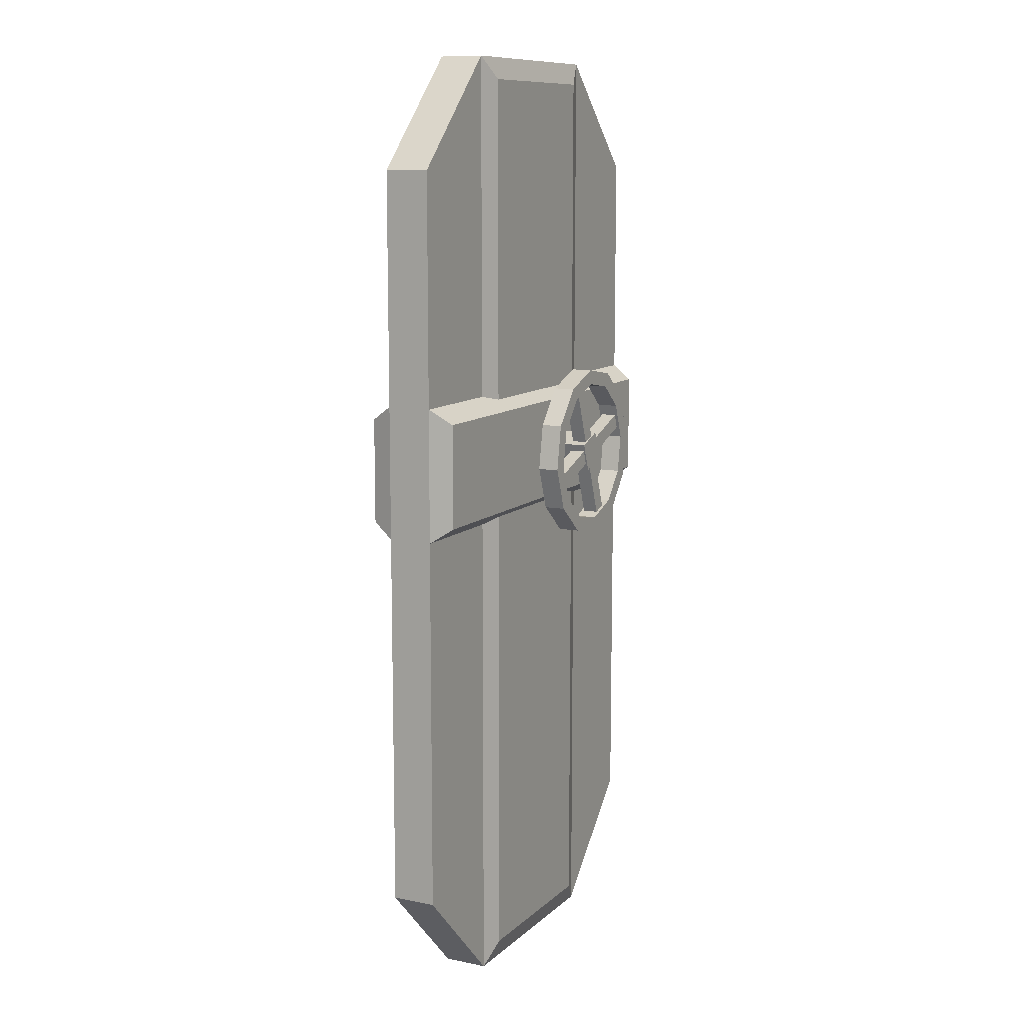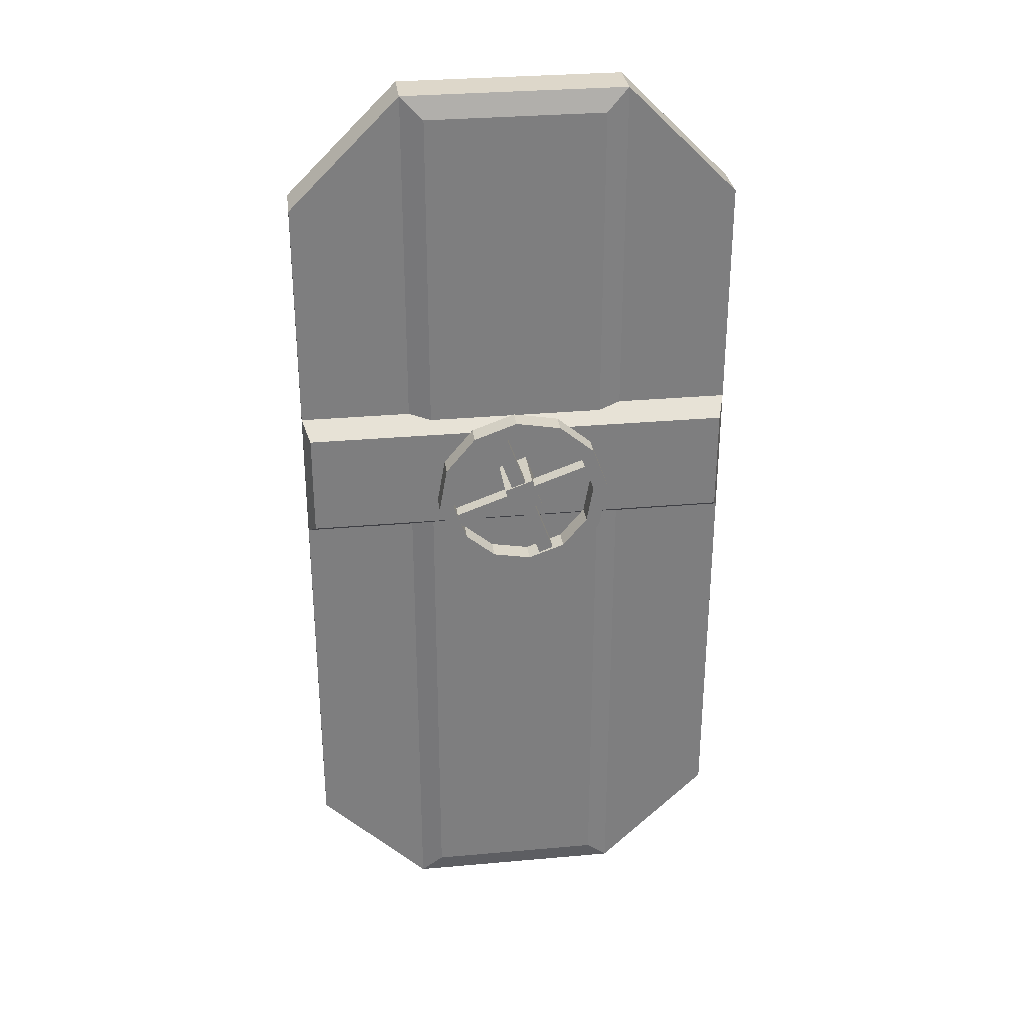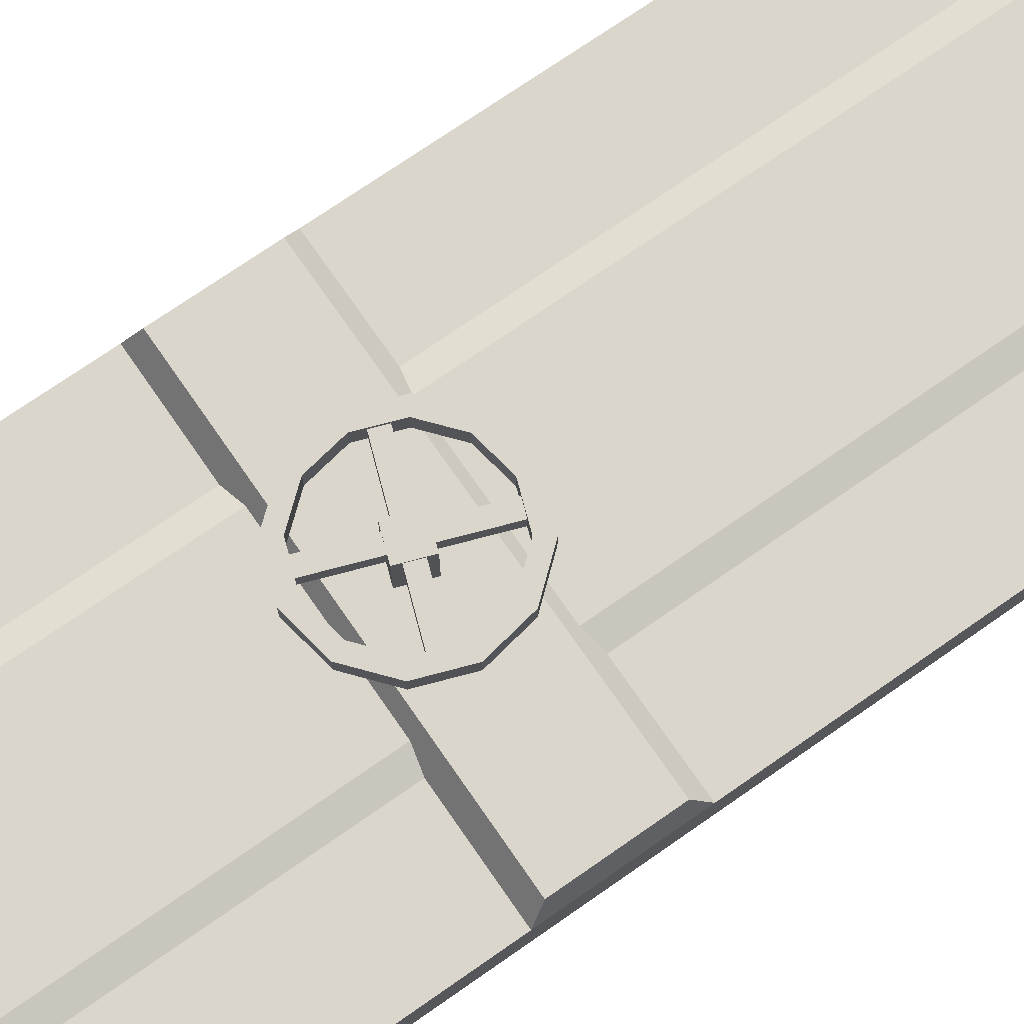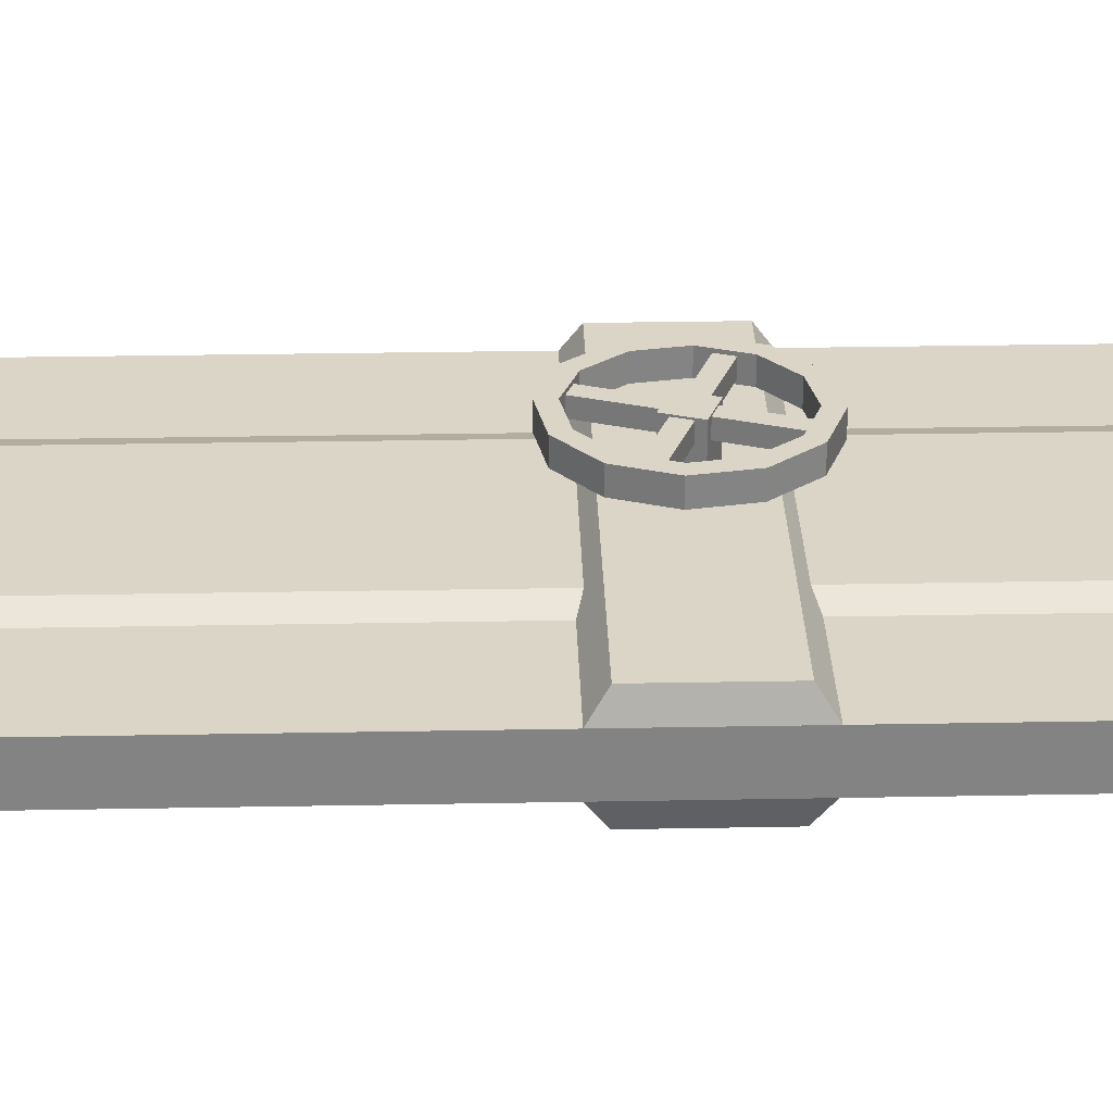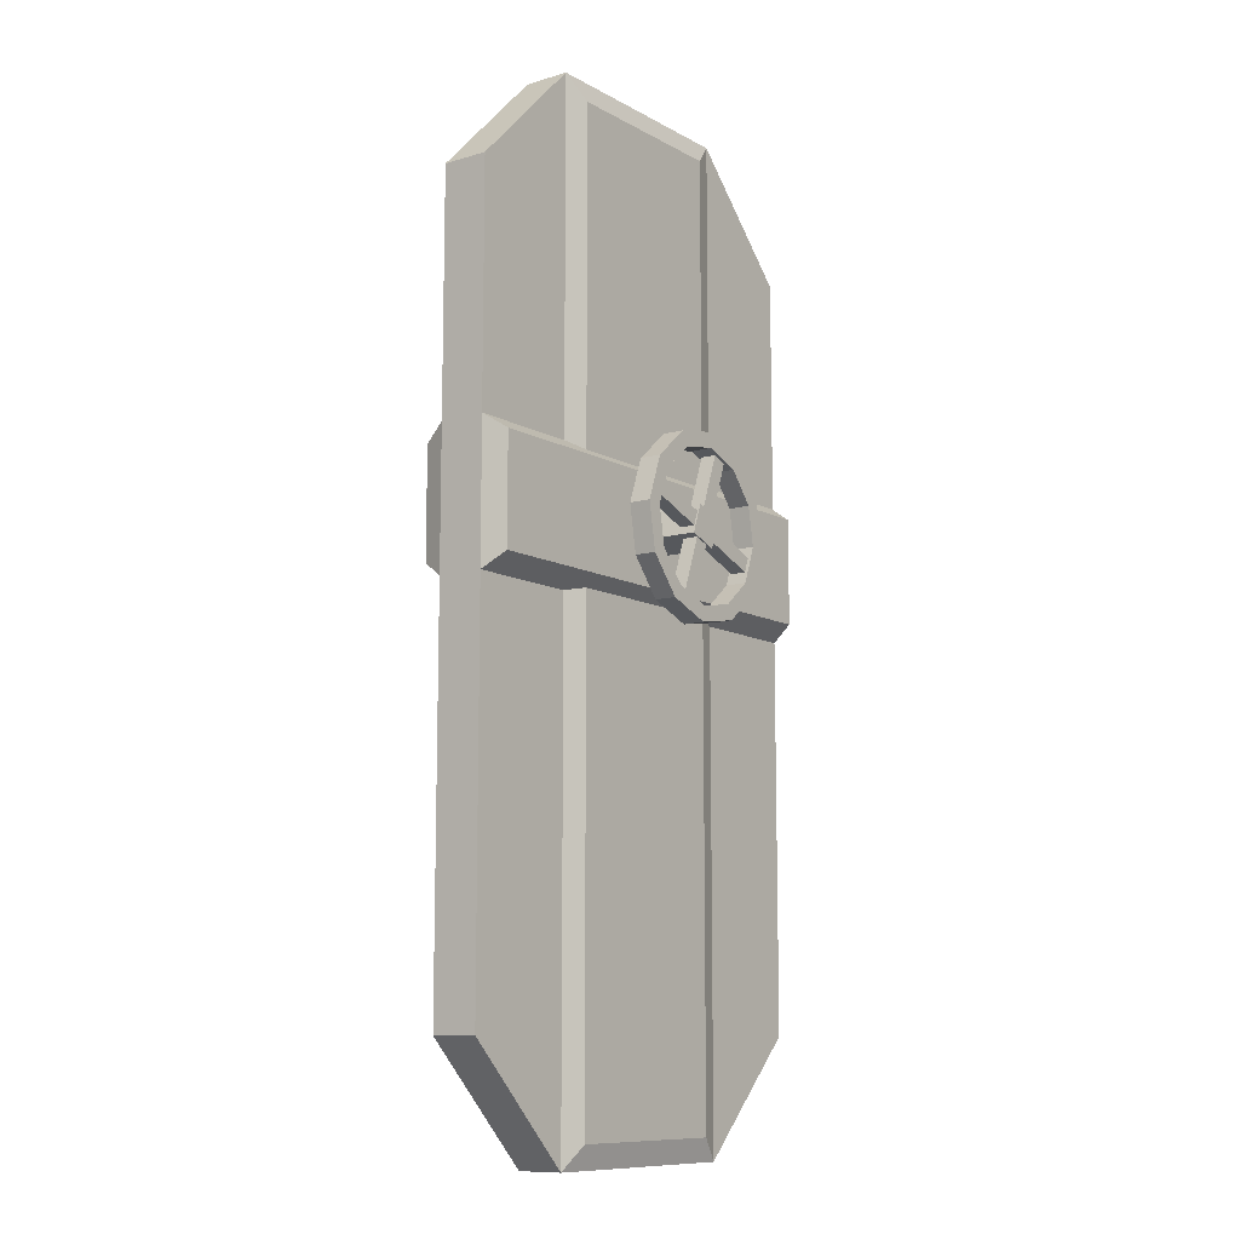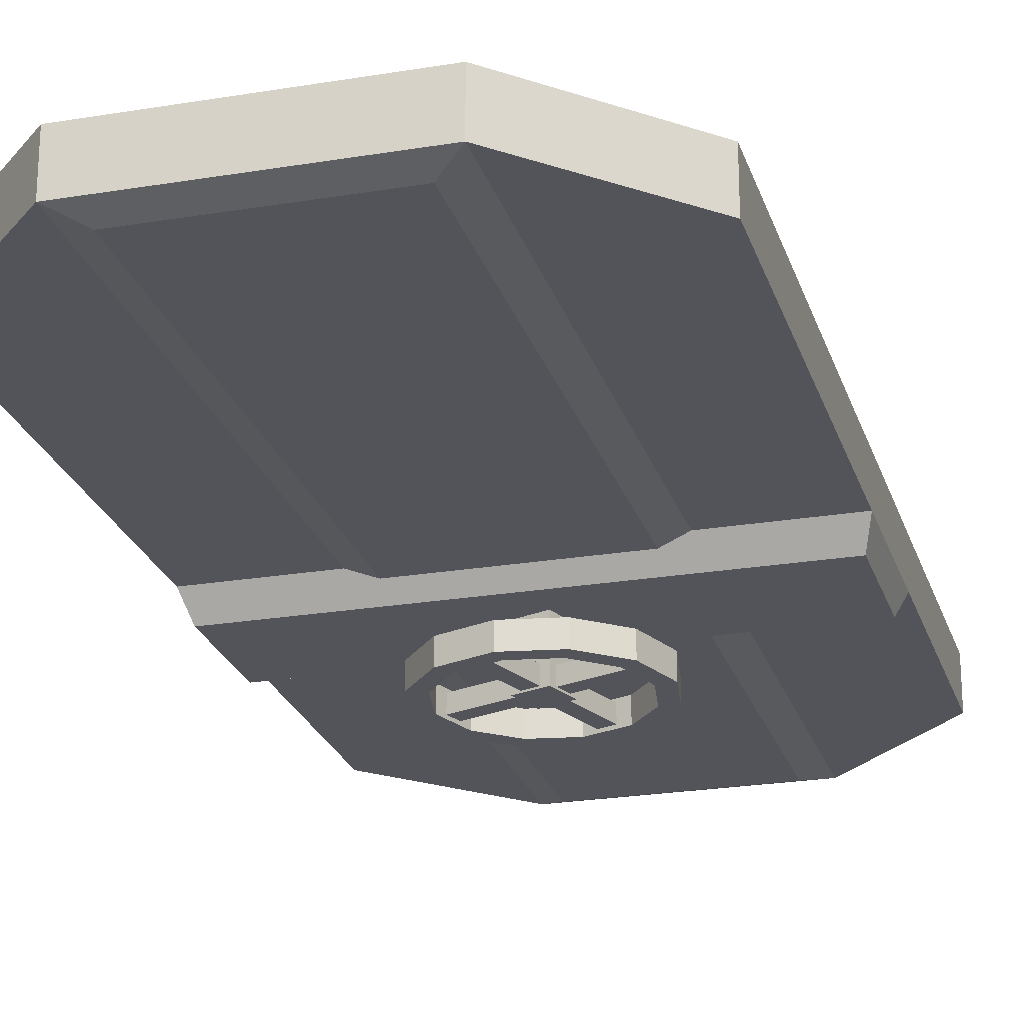
<metadata>
{"format":"obj","ext":"obj","renderer":"f3d","projection":"perspective","resolution":1024,"background":"white","views":[{"elev":10.7,"azim":117.0,"up":"+Y"},{"elev":30.9,"azim":172.7,"up":"+Y"},{"elev":73.9,"azim":-124.8,"up":"+Z"},{"elev":29.0,"azim":88.4,"up":"+Z"},{"elev":-10.4,"azim":-53.3,"up":"+Y"},{"elev":-23.7,"azim":15.6,"up":"+Z"}]}
</metadata>
<code>
o Orange_Door.003_Door_Orange.001
v 0.6858 1.988 0.04888
v 0.9144 1.759 -0.04256
v 0.6858 1.988 -0.04256
v 0.2286 1.988 -0.04256
v 0.2286 1.988 0.04888
v 0.2286 0.006776 0.04888
v 0.6858 0.006776 -0.04256
v 0.6858 0.006776 0.04888
v 1e-06 0.2354 -0.04256
v 0.2286 0.006776 -0.04256
v 1e-06 1.759 0.04888
v 0.9144 0.2354 0.04888
v 0.9144 0.2354 -0.04256
v 1e-06 1.759 -0.04256
v 1e-06 0.2354 0.04888
v 0.9144 1.759 0.04888
v 0.6401 0.0525 -0.0578
v 0.2743 1.942 -0.0578
v 0.6401 1.942 -0.0578
v 0.6401 1.942 0.06412
v 0.2743 0.0525 0.06412
v 0.6401 0.0525 0.06412
v 0.2743 1.942 0.06412
v 0.2743 0.0525 -0.0578
v 0.3934 1.019 -0.1594
v 0.4924 1.291 -0.1899
v 0.3934 1.019 -0.1899
v 0.422 1.009 -0.1899
v 0.521 1.281 -0.1594
v 0.422 1.009 -0.1594
v 0.521 1.281 -0.1899
v 0.4924 1.291 -0.1594
v 0.422 1.009 0.1657
v 0.521 1.281 0.1962
v 0.422 1.009 0.1962
v 0.3934 1.019 0.1962
v 0.4924 1.291 0.1962
v 0.3934 1.019 0.1657
v 0.521 1.281 0.1657
v 0.4924 1.291 0.1657
v 0.3264 1.214 -0.1594
v 0.588 1.086 -0.1594
v 0.5985 1.115 -0.1594
v 0.3159 1.185 -0.1899
v 0.3159 1.185 -0.1594
v 0.5985 1.115 -0.1899
v 0.3264 1.214 -0.1899
v 0.588 1.086 -0.1899
v 0.588 1.086 0.1962
v 0.3264 1.214 0.1962
v 0.3159 1.185 0.1962
v 0.588 1.086 0.1657
v 0.3264 1.214 0.1657
v 0.5985 1.115 0.1657
v 0.3159 1.185 0.1657
v 0.5985 1.115 0.1962
v 0.6066 1.137 0.1596
v 0.5801 1.064 0.2023
v 0.6066 1.137 0.2023
v 0.3343 1.236 0.1596
v 0.3078 1.163 0.2023
v 0.3078 1.163 0.1596
v 0.3712 1.027 0.1596
v 0.4441 1 0.2023
v 0.4441 1 0.1596
v 0.5432 1.273 0.1596
v 0.4703 1.299 0.2023
v 0.4703 1.299 0.1596
v 0.5931 1.213 0.1596
v 0.5931 1.213 0.2023
v 0.3938 1.286 0.1596
v 0.3343 1.236 0.2023
v 0.3213 1.086 0.2023
v 0.5206 1.014 0.2023
v 0.5801 1.064 0.1596
v 0.5206 1.014 0.1596
v 0.3712 1.027 0.2023
v 0.3213 1.086 0.1596
v 0.3938 1.286 0.2023
v 0.5432 1.273 0.2023
v 0.637 1.134 0.2023
v 0.605 1.046 0.1596
v 0.637 1.134 0.1596
v 0.2774 1.166 0.1596
v 0.3094 1.253 0.2023
v 0.3094 1.253 0.1596
v 0.4415 0.97 0.1596
v 0.3537 1.002 0.2023
v 0.3537 1.002 0.1596
v 0.4729 1.33 0.1596
v 0.5607 1.298 0.2023
v 0.5607 1.298 0.1596
v 0.6208 1.226 0.2023
v 0.6208 1.226 0.1596
v 0.3809 1.313 0.2023
v 0.3809 1.313 0.1596
v 0.2774 1.166 0.2023
v 0.2936 1.074 0.1596
v 0.2936 1.074 0.2023
v 0.5335 0.9862 0.1596
v 0.605 1.046 0.2023
v 0.5335 0.9862 0.2023
v 0.4415 0.97 0.2023
v 0.4729 1.33 0.2023
v 0.4703 1.299 -0.1533
v 0.5432 1.273 -0.196
v 0.5432 1.273 -0.1533
v 0.3343 1.236 -0.1533
v 0.3078 1.163 -0.196
v 0.3343 1.236 -0.196
v 0.6066 1.137 -0.1533
v 0.5801 1.064 -0.196
v 0.5801 1.064 -0.1533
v 0.3712 1.027 -0.1533
v 0.4441 1 -0.196
v 0.3712 1.027 -0.196
v 0.5206 1.014 -0.196
v 0.4441 1 -0.1533
v 0.5206 1.014 -0.1533
v 0.3213 1.086 -0.196
v 0.3078 1.163 -0.1533
v 0.3213 1.086 -0.1533
v 0.3938 1.286 -0.1533
v 0.3938 1.286 -0.196
v 0.6066 1.137 -0.196
v 0.5931 1.213 -0.1533
v 0.5931 1.213 -0.196
v 0.4703 1.299 -0.196
v 0.5607 1.298 -0.196
v 0.4729 1.33 -0.1533
v 0.5607 1.298 -0.1533
v 0.3094 1.253 -0.1533
v 0.2774 1.166 -0.196
v 0.2774 1.166 -0.1533
v 0.605 1.046 -0.196
v 0.637 1.134 -0.1533
v 0.605 1.046 -0.1533
v 0.3537 1.002 -0.196
v 0.4415 0.97 -0.1533
v 0.3537 1.002 -0.1533
v 0.5335 0.9862 -0.1533
v 0.4415 0.97 -0.196
v 0.5335 0.9862 -0.196
v 0.2936 1.074 -0.196
v 0.3094 1.253 -0.196
v 0.3809 1.313 -0.1533
v 0.3809 1.313 -0.196
v 0.6208 1.226 -0.1533
v 0.637 1.134 -0.196
v 0.6208 1.226 -0.196
v 0.4729 1.33 -0.196
v 0.2936 1.074 -0.1533
v 0.9144 1.013 0.04888
v 0.01524 1.043 0.0946
v 1e-06 1.013 0.04888
v 1e-06 1.287 0.04888
v 0.8992 1.256 0.0946
v 0.01524 1.256 0.0946
v 0.8992 1.043 0.0946
v 0.9144 1.287 0.04888
v 0.4181 1.132 -0.1929
v 0.439 1.189 0.1993
v 0.439 1.189 -0.1929
v 0.4754 1.111 0.1993
v 0.4963 1.168 -0.1929
v 0.4963 1.168 0.1993
v 0.4181 1.132 0.1993
v 0.4754 1.111 -0.1929
v 0.01524 1.043 -0.08828
v 0.8992 1.256 -0.08828
v 0.8992 1.043 -0.08828
v 0.9144 1.013 -0.04256
v 0.9144 1.287 -0.04256
v 0.01524 1.256 -0.08828
v 1e-06 1.287 -0.04256
v 1e-06 1.013 -0.04256
f 1 2 3
f 1 4 5
f 6 7 8
f 6 9 10
f 4 11 5
f 7 12 8
f 7 2 13
f 14 15 11
f 1 12 16
f 2 12 13
f 5 15 6
f 4 9 14
f 17 18 19
f 20 21 22
f 20 5 23
f 22 6 8
f 19 4 3
f 17 10 24
f 24 4 18
f 19 7 17
f 22 1 20
f 23 6 21
f 1 16 2
f 1 3 4
f 6 10 7
f 6 15 9
f 4 14 11
f 7 13 12
f 7 3 2
f 14 9 15
f 1 8 12
f 2 16 12
f 5 11 15
f 4 10 9
f 17 24 18
f 20 23 21
f 20 1 5
f 22 21 6
f 19 18 4
f 17 7 10
f 24 10 4
f 19 3 7
f 22 8 1
f 23 5 6
f 25 26 27
f 28 29 30
f 27 31 28
f 25 29 32
f 25 32 26
f 28 31 29
f 27 26 31
f 25 30 29
f 33 34 35
f 36 34 37
f 38 39 33
f 36 40 38
f 33 39 34
f 36 35 34
f 38 40 39
f 36 37 40
f 41 42 43
f 44 42 45
f 41 46 47
f 47 48 44
f 41 45 42
f 44 48 42
f 41 43 46
f 47 46 48
f 49 50 51
f 52 53 54
f 49 55 52
f 54 50 56
f 49 56 50
f 52 55 53
f 49 51 55
f 54 53 50
f 57 58 59
f 60 61 62
f 63 64 65
f 66 67 68
f 69 59 70
f 71 72 60
f 73 62 61
f 74 75 76
f 65 74 76
f 77 78 73
f 68 79 71
f 66 70 80
f 81 82 83
f 84 85 86
f 87 88 89
f 90 91 92
f 93 83 94
f 86 95 96
f 97 98 99
f 100 101 102
f 100 103 87
f 99 89 88
f 96 104 90
f 91 94 92
f 62 98 84
f 60 84 86
f 73 97 99
f 58 102 101
f 66 94 69
f 75 100 76
f 63 87 89
f 80 93 91
f 79 104 95
f 68 92 66
f 71 90 68
f 78 89 98
f 61 85 97
f 77 99 88
f 67 91 104
f 74 103 102
f 64 88 103
f 69 83 57
f 76 87 65
f 59 101 81
f 59 93 70
f 57 82 75
f 72 95 85
f 60 96 71
f 57 75 58
f 60 72 61
f 63 77 64
f 66 80 67
f 69 57 59
f 71 79 72
f 73 78 62
f 74 58 75
f 65 64 74
f 77 63 78
f 68 67 79
f 66 69 70
f 81 101 82
f 84 97 85
f 87 103 88
f 90 104 91
f 93 81 83
f 86 85 95
f 97 84 98
f 100 82 101
f 100 102 103
f 99 98 89
f 96 95 104
f 91 93 94
f 62 78 98
f 60 62 84
f 73 61 97
f 58 74 102
f 66 92 94
f 75 82 100
f 63 65 87
f 80 70 93
f 79 67 104
f 68 90 92
f 71 96 90
f 78 63 89
f 61 72 85
f 77 73 99
f 67 80 91
f 74 64 103
f 64 77 88
f 69 94 83
f 76 100 87
f 59 58 101
f 59 81 93
f 57 83 82
f 72 79 95
f 60 86 96
f 105 106 107
f 108 109 110
f 111 112 113
f 114 115 116
f 117 118 119
f 120 121 122
f 123 110 124
f 125 126 127
f 127 107 106
f 128 123 124
f 116 122 114
f 112 119 113
f 129 130 131
f 132 133 134
f 135 136 137
f 138 139 140
f 141 142 143
f 144 134 133
f 145 146 147
f 148 149 150
f 131 150 129
f 151 146 130
f 138 152 144
f 137 143 135
f 108 146 132
f 121 152 122
f 126 136 148
f 124 151 128
f 127 149 125
f 114 139 118
f 123 130 146
f 109 145 110
f 107 148 131
f 125 135 112
f 106 150 127
f 128 129 106
f 115 138 116
f 105 131 130
f 118 141 119
f 117 142 115
f 121 132 134
f 116 144 120
f 113 141 137
f 122 140 114
f 112 143 117
f 110 147 124
f 111 137 136
f 120 133 109
f 105 128 106
f 108 121 109
f 111 125 112
f 114 118 115
f 117 115 118
f 120 109 121
f 123 108 110
f 125 111 126
f 127 126 107
f 128 105 123
f 116 120 122
f 112 117 119
f 129 151 130
f 132 145 133
f 135 149 136
f 138 142 139
f 141 139 142
f 144 152 134
f 145 132 146
f 148 136 149
f 131 148 150
f 151 147 146
f 138 140 152
f 137 141 143
f 108 123 146
f 121 134 152
f 126 111 136
f 124 147 151
f 127 150 149
f 114 140 139
f 123 105 130
f 109 133 145
f 107 126 148
f 125 149 135
f 106 129 150
f 128 151 129
f 115 142 138
f 105 107 131
f 118 139 141
f 117 143 142
f 121 108 132
f 116 138 144
f 113 119 141
f 122 152 140
f 112 135 143
f 110 145 147
f 111 113 137
f 120 144 133
f 153 154 155
f 154 156 155
f 157 156 158
f 159 160 157
f 159 158 154
f 153 159 154
f 154 158 156
f 157 160 156
f 159 153 160
f 159 157 158
f 161 162 163
f 164 165 166
f 167 168 164
f 166 163 162
f 165 161 163
f 167 166 162
f 161 167 162
f 164 168 165
f 167 161 168
f 166 165 163
f 165 168 161
f 167 164 166
f 169 170 171
f 172 169 171
f 171 173 172
f 174 173 170
f 169 175 174
f 169 174 170
f 172 176 169
f 171 170 173
f 174 175 173
f 169 176 175

</code>
